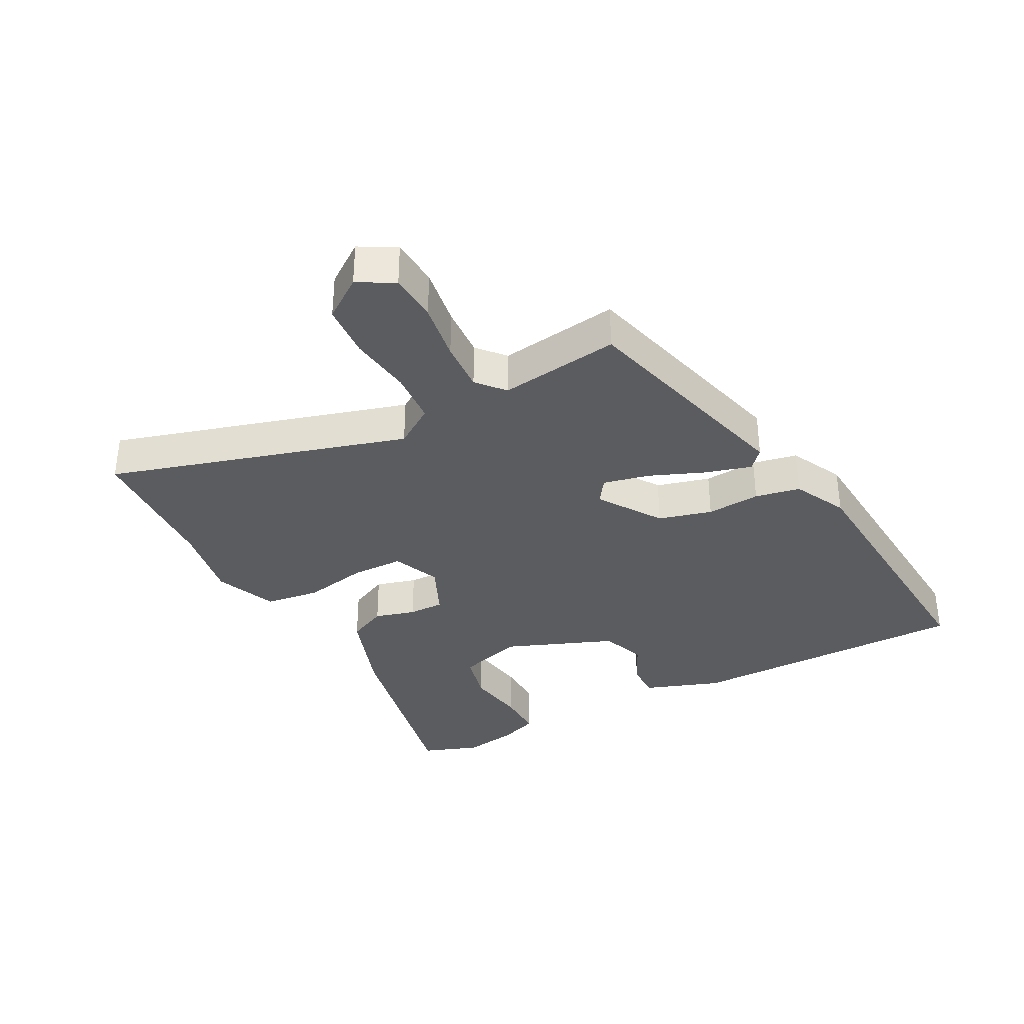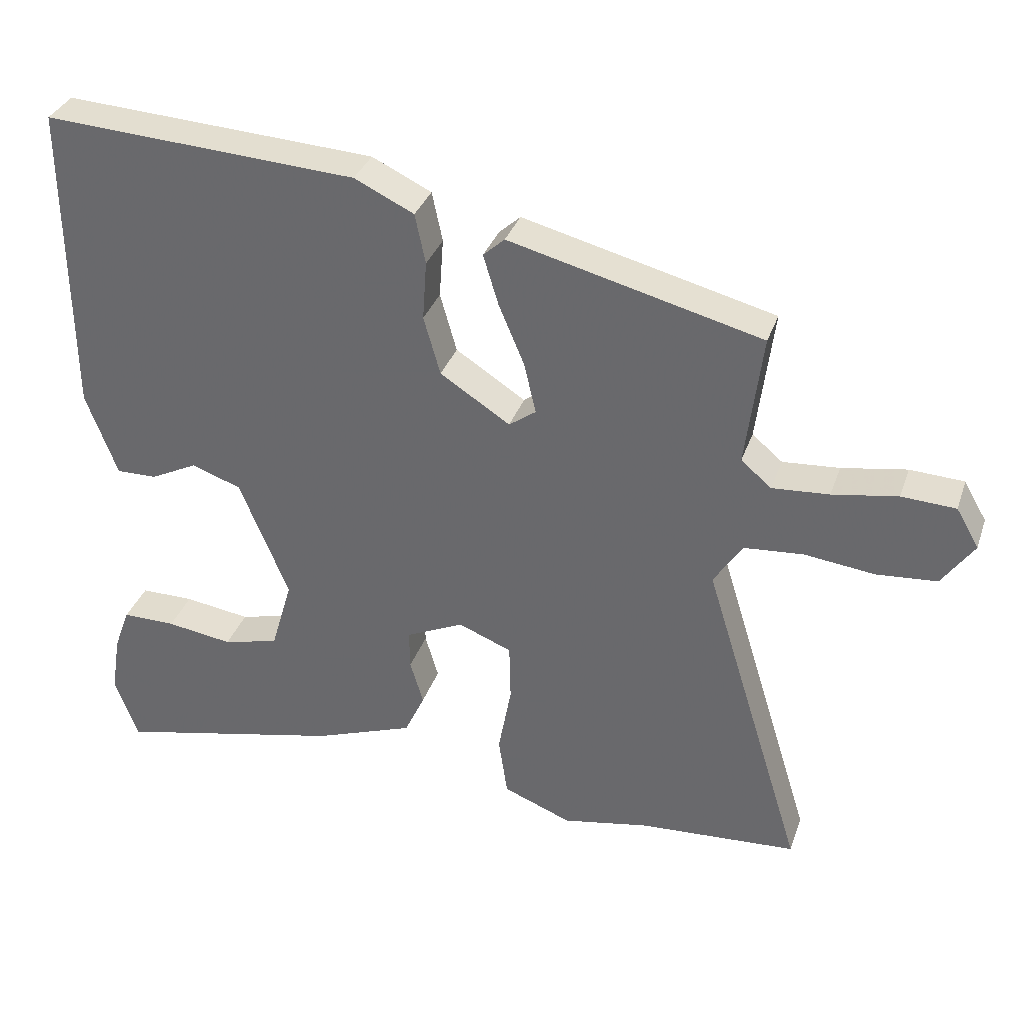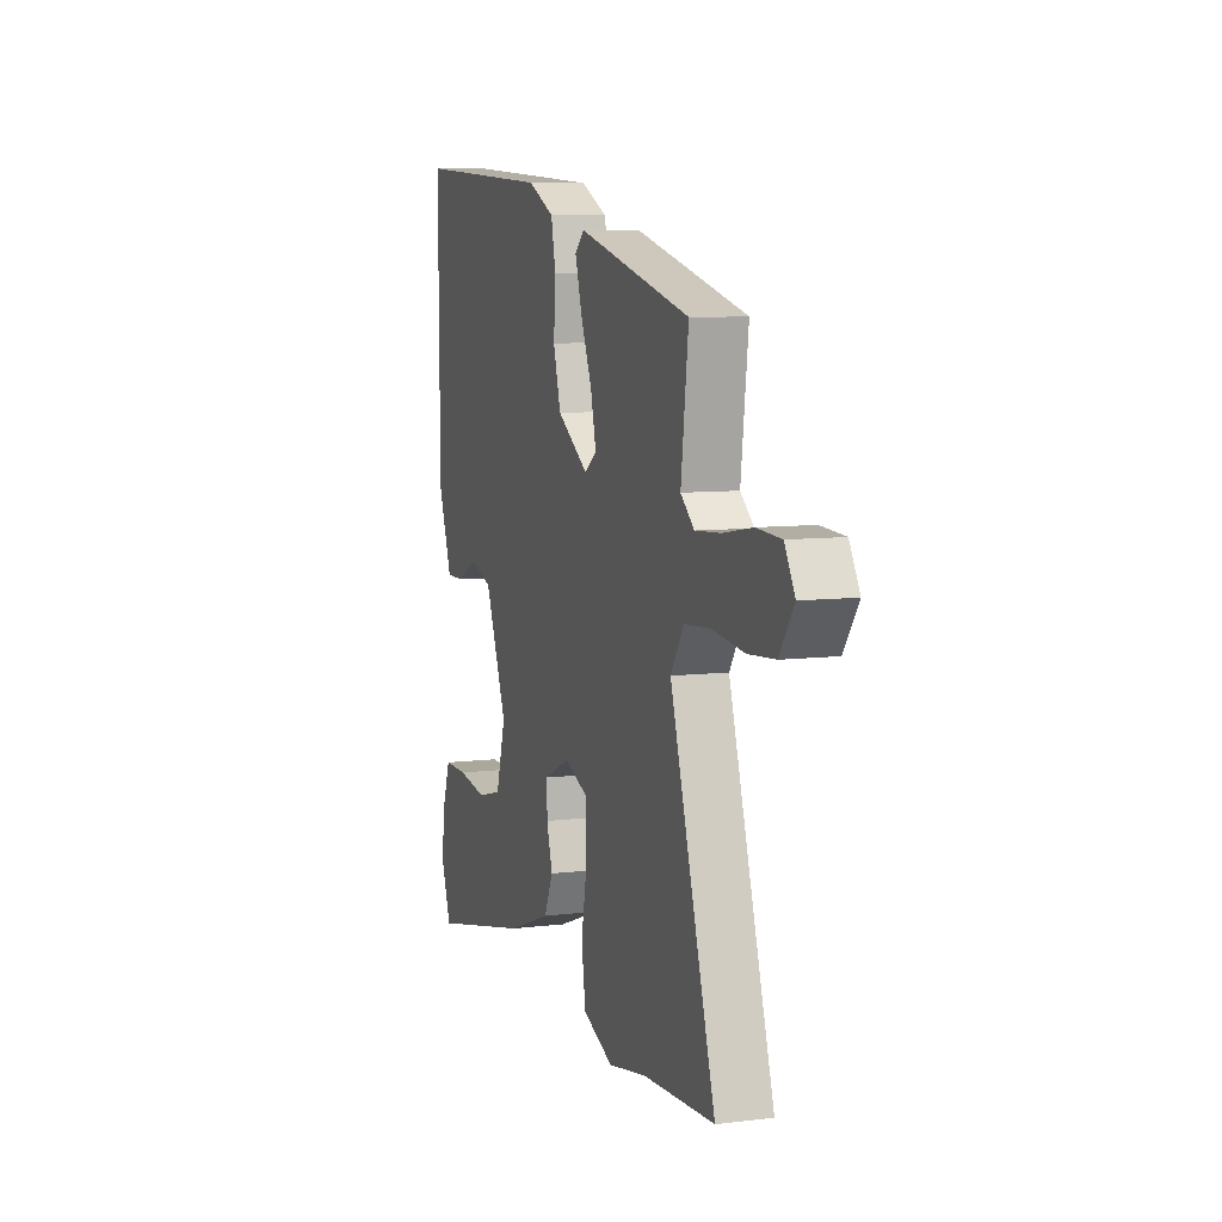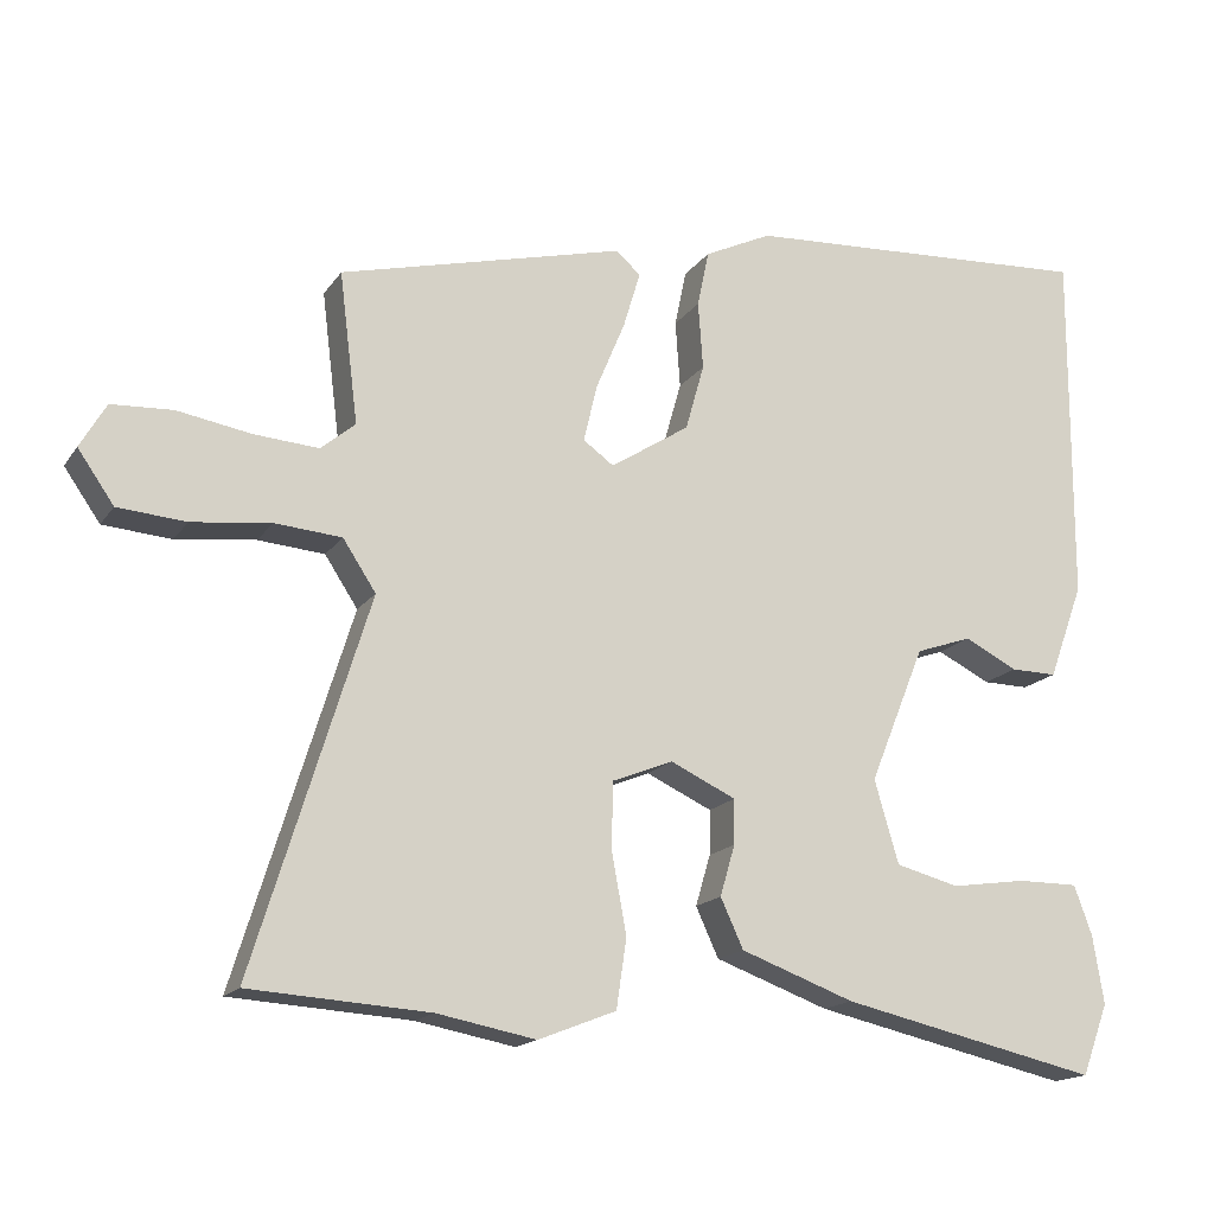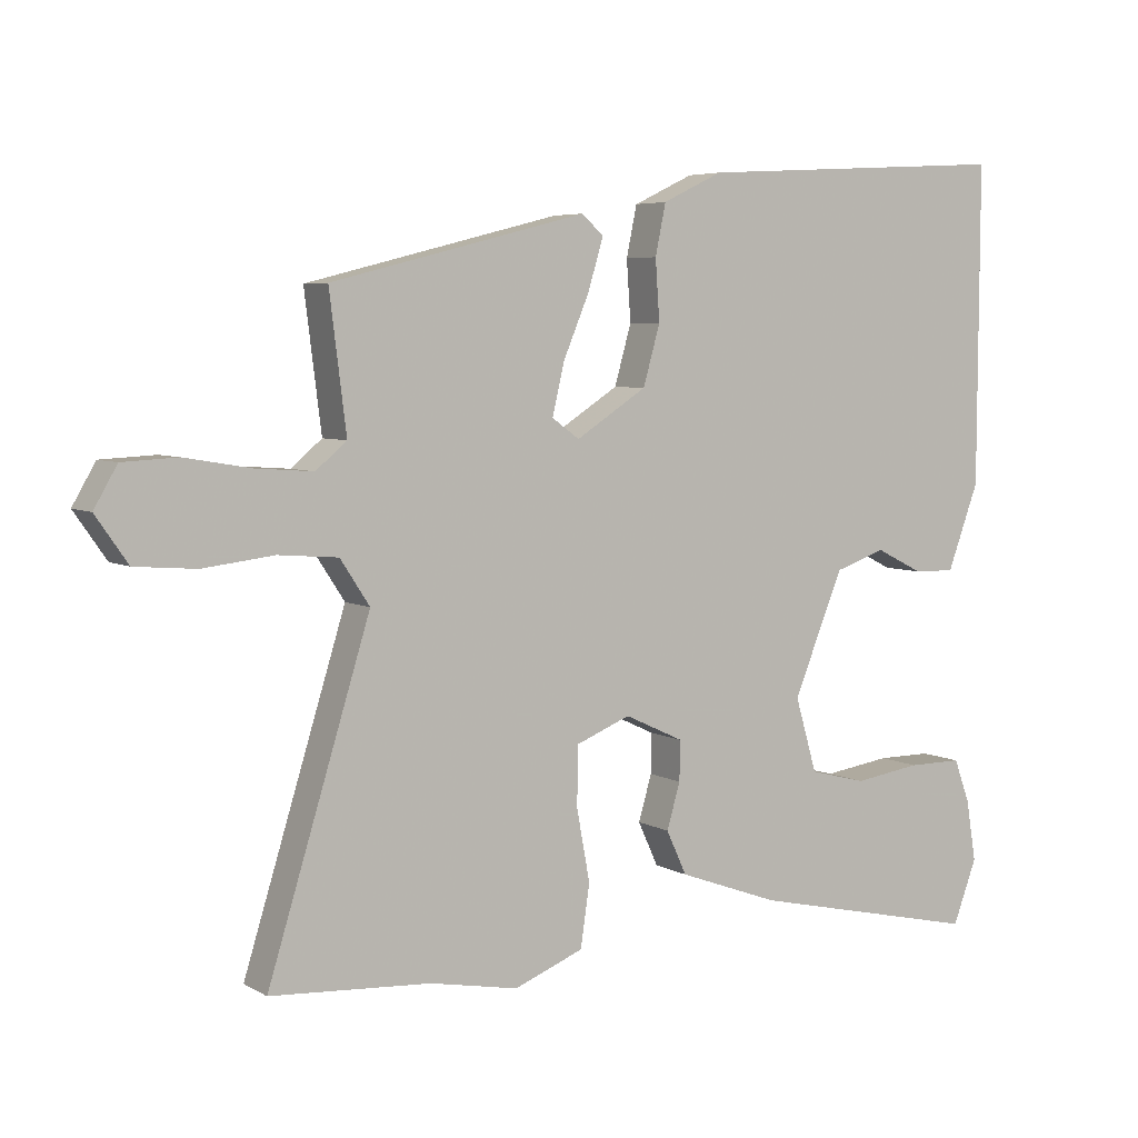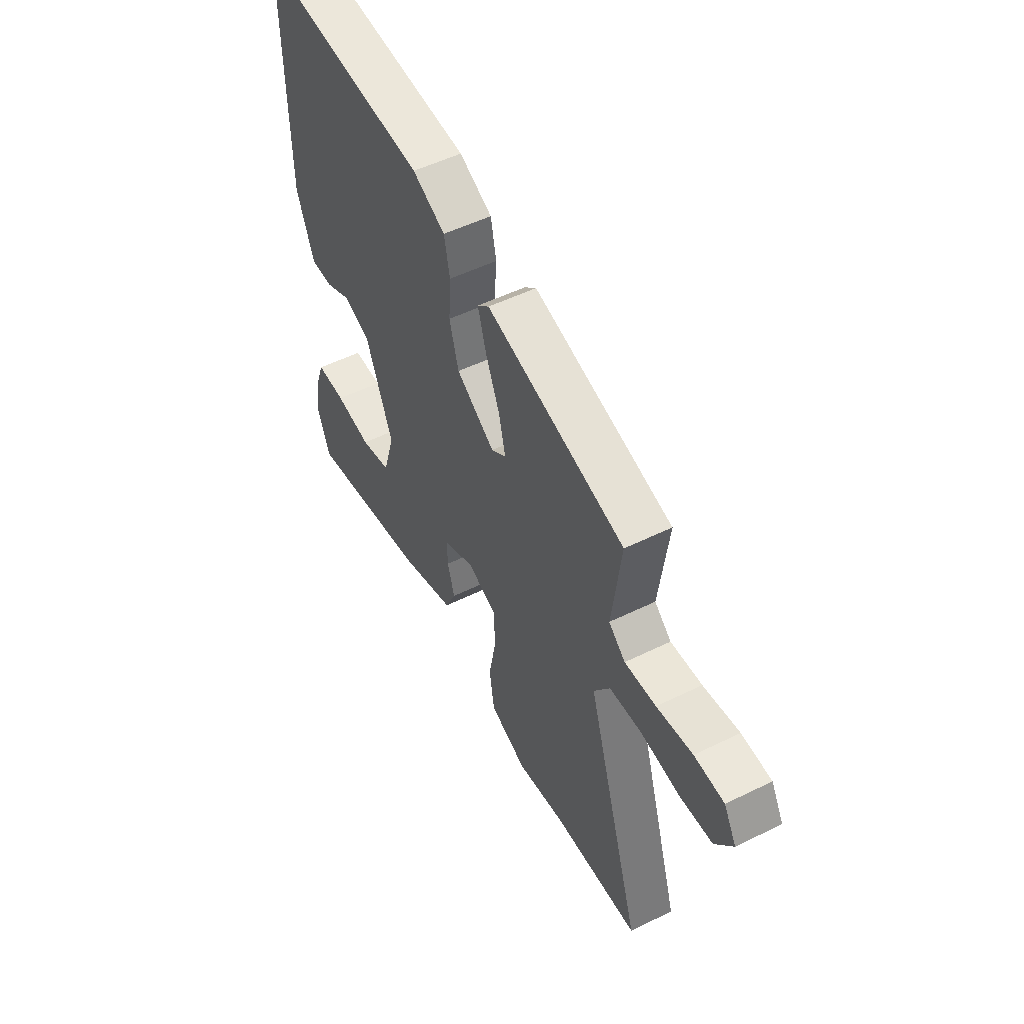
<metadata>
{"format":"obj","ext":"obj","renderer":"f3d","projection":"perspective","resolution":1024,"background":"white","views":[{"elev":-34.7,"azim":-61.4,"up":"+Y"},{"elev":34.0,"azim":-162.2,"up":"+Z"},{"elev":8.1,"azim":-108.7,"up":"+Z"},{"elev":-16.5,"azim":-23.2,"up":"+Z"},{"elev":5.4,"azim":-31.5,"up":"+Z"},{"elev":52.7,"azim":-117.8,"up":"+Z"}]}
</metadata>
<code>
v -0.517 0.07 0.38
v -0.153 0.07 0.472
v -0.122 0.07 0.444
v -0.144 0.07 0.371
v -0.181 0.07 0.283
v -0.198 0.07 0.21
v -0.159 0.07 0.182
v -0.058 0.07 0.247
v -0.034 0.07 0.332
v -0.04 0.07 0.418
v -0.025 0.07 0.49
v 0.061 0.07 0.531
v 0.514 0.07 0.557
v 0.512 0.07 0.102
v 0.467 0.07 -0.02
v 0.408 0.07 -0.019
v 0.34 0.07 0.015
v 0.268 0.07 -0.01
v 0.197 0.07 -0.184
v 0.228 0.07 -0.29
v 0.309 0.07 -0.311
v 0.405 0.07 -0.297
v 0.483 0.07 -0.297
v 0.506 0.07 -0.36
v 0.52 0.07 -0.447
v 0.486 0.07 -0.538
v 0.156 0.07 -0.464
v 0.011 0.07 -0.411
v -0.018 0.07 -0.348
v 0.001 0.07 -0.283
v 0.002 0.07 -0.226
v -0.082 0.07 -0.187
v -0.159 0.07 -0.218
v -0.161 0.07 -0.302
v -0.142 0.07 -0.405
v -0.155 0.07 -0.493
v -0.254 0.07 -0.532
v -0.38 0.07 -0.508
v -0.609 0.07 -0.493
v -0.463 0.07 -0.02
v -0.505 0.07 0.044
v -0.59 0.07 0.051
v -0.691 0.07 0.039
v -0.778 0.07 0.046
v -0.824 0.07 0.112
v -0.791 0.07 0.169
v -0.713 0.07 0.173
v -0.619 0.07 0.157
v -0.537 0.07 0.151
v -0.493 0.07 0.188
v -0.517 0 0.38
v -0.153 0 0.472
v -0.122 0 0.444
v -0.144 0 0.371
v -0.181 0 0.283
v -0.198 0 0.21
v -0.159 0 0.182
v -0.058 0 0.247
v -0.034 0 0.332
v -0.04 0 0.418
v -0.025 0 0.49
v 0.061 0 0.531
v 0.514 0 0.557
v 0.512 0 0.102
v 0.467 0 -0.02
v 0.408 0 -0.019
v 0.34 0 0.015
v 0.268 0 -0.01
v 0.197 0 -0.184
v 0.228 0 -0.29
v 0.309 0 -0.311
v 0.405 0 -0.297
v 0.483 0 -0.297
v 0.506 0 -0.36
v 0.52 0 -0.447
v 0.486 0 -0.538
v 0.156 0 -0.464
v 0.011 0 -0.411
v -0.018 0 -0.348
v 0.001 0 -0.283
v 0.002 0 -0.226
v -0.082 0 -0.187
v -0.159 0 -0.218
v -0.161 0 -0.302
v -0.142 0 -0.405
v -0.155 0 -0.493
v -0.254 0 -0.532
v -0.38 0 -0.508
v -0.609 0 -0.493
v -0.463 0 -0.02
v -0.505 0 0.044
v -0.59 0 0.051
v -0.691 0 0.039
v -0.778 0 0.046
v -0.824 0 0.112
v -0.791 0 0.169
v -0.713 0 0.173
v -0.619 0 0.157
v -0.537 0 0.151
v -0.493 0 0.188
f 46 47 48
f 45 46 48
f 44 45 48
f 43 44 48
f 42 43 48
f 41 42 48 49
f 40 41 49 50
f 38 39 40
f 40 50 1
f 38 40 1
f 37 38 1
f 36 37 1
f 35 36 1
f 34 35 1
f 28 29 30
f 27 28 30
f 26 27 30
f 25 26 30
f 24 25 30
f 21 22 23 24
f 21 24 30
f 20 21 30
f 19 20 30 31
f 15 16 17
f 14 15 17
f 13 14 17
f 12 13 17
f 11 12 17
f 10 11 17
f 9 10 17
f 8 9 17 18
f 19 31 32
f 18 19 32
f 8 18 32
f 7 8 32
f 3 4 5
f 2 3 5
f 1 2 5 6
f 1 6 7
f 34 1 7
f 33 34 7
f 7 32 33
f 98 97 96
f 98 96 95
f 98 95 94
f 98 94 93
f 98 93 92
f 99 98 92 91
f 100 99 91 90
f 90 89 88
f 51 100 90
f 51 90 88
f 51 88 87
f 51 87 86
f 51 86 85
f 51 85 84
f 80 79 78
f 80 78 77
f 80 77 76
f 80 76 75
f 80 75 74
f 74 73 72 71
f 80 74 71
f 80 71 70
f 81 80 70 69
f 67 66 65
f 67 65 64
f 67 64 63
f 67 63 62
f 67 62 61
f 67 61 60
f 67 60 59
f 68 67 59 58
f 82 81 69
f 82 69 68
f 82 68 58
f 82 58 57
f 55 54 53
f 55 53 52
f 56 55 52 51
f 57 56 51
f 57 51 84
f 57 84 83
f 83 82 57
f 1 51 52 2
f 2 52 53 3
f 3 53 54 4
f 4 54 55 5
f 5 55 56 6
f 6 56 57 7
f 7 57 58 8
f 8 58 59 9
f 9 59 60 10
f 10 60 61 11
f 11 61 62 12
f 12 62 63 13
f 13 63 64 14
f 14 64 65 15
f 15 65 66 16
f 16 66 67 17
f 17 67 68 18
f 18 68 69 19
f 19 69 70 20
f 20 70 71 21
f 21 71 72 22
f 22 72 73 23
f 23 73 74 24
f 24 74 75 25
f 25 75 76 26
f 26 76 77 27
f 27 77 78 28
f 28 78 79 29
f 29 79 80 30
f 30 80 81 31
f 31 81 82 32
f 32 82 83 33
f 33 83 84 34
f 34 84 85 35
f 35 85 86 36
f 36 86 87 37
f 37 87 88 38
f 38 88 89 39
f 39 89 90 40
f 40 90 91 41
f 41 91 92 42
f 42 92 93 43
f 43 93 94 44
f 44 94 95 45
f 45 95 96 46
f 46 96 97 47
f 47 97 98 48
f 48 98 99 49
f 49 99 100 50
f 50 100 51 1

</code>
